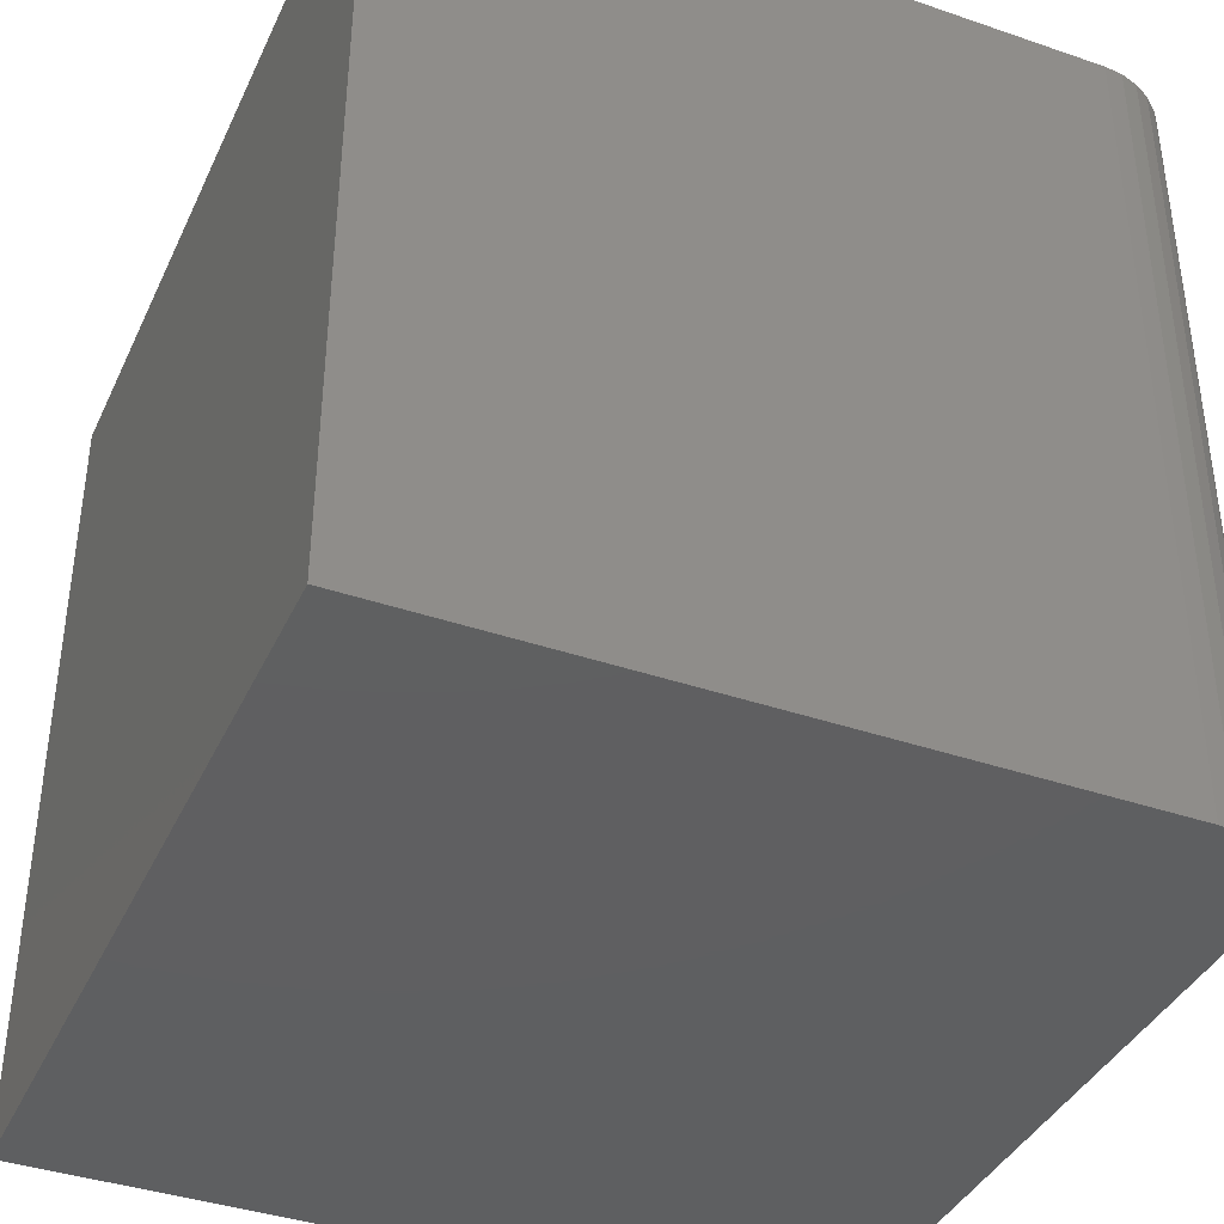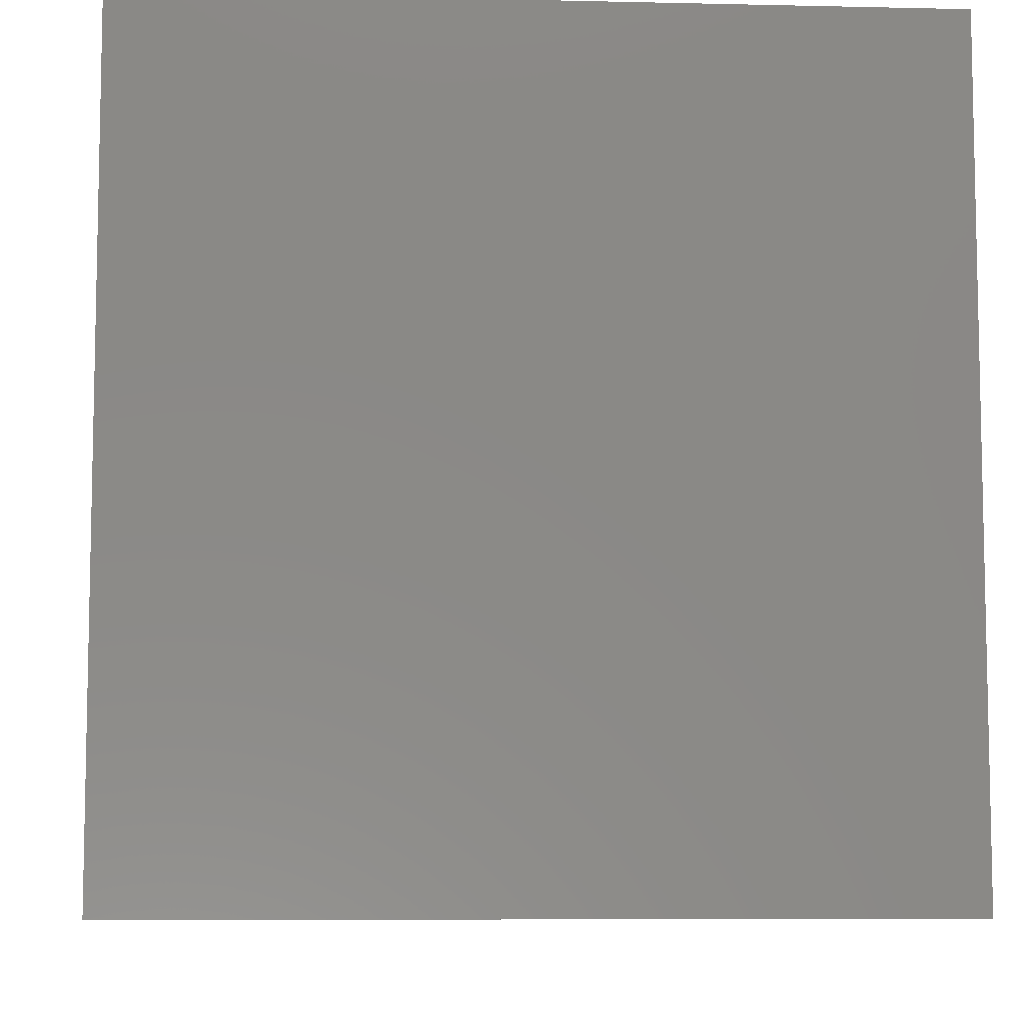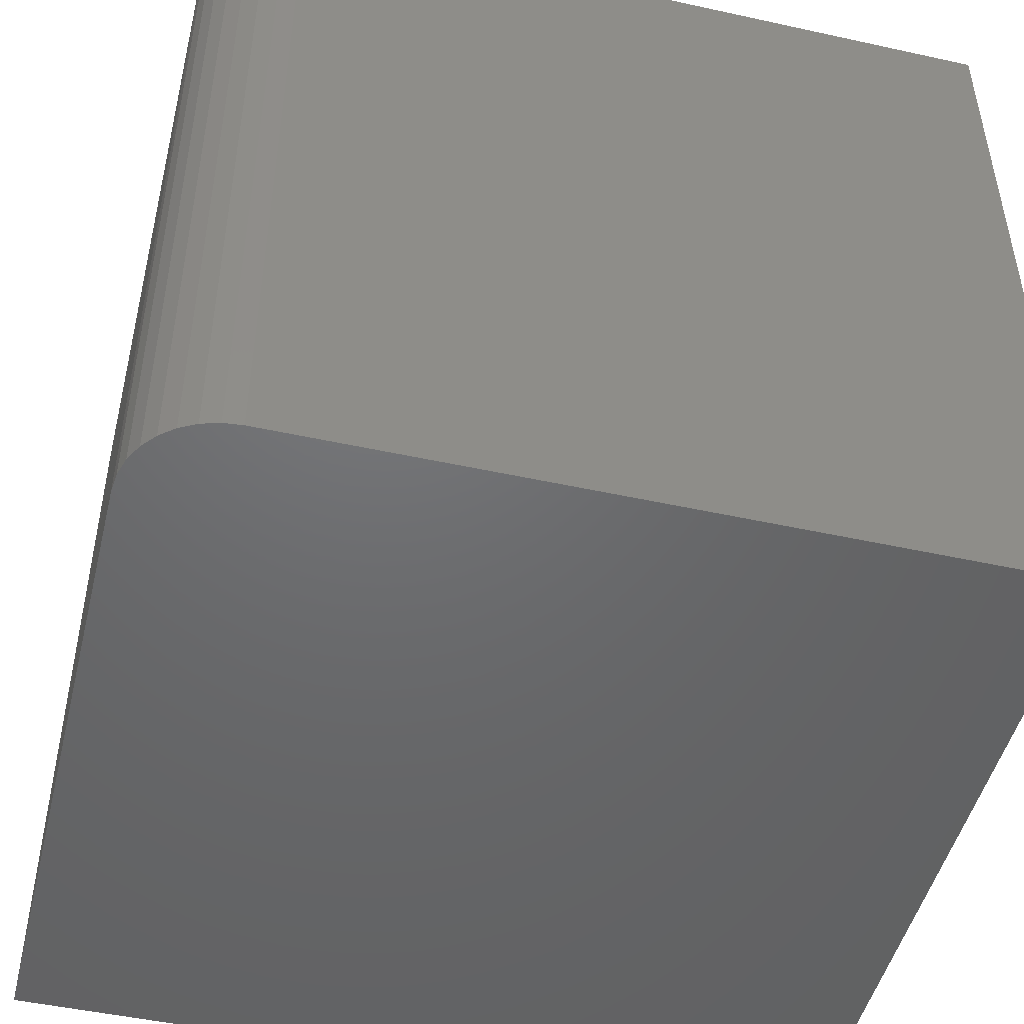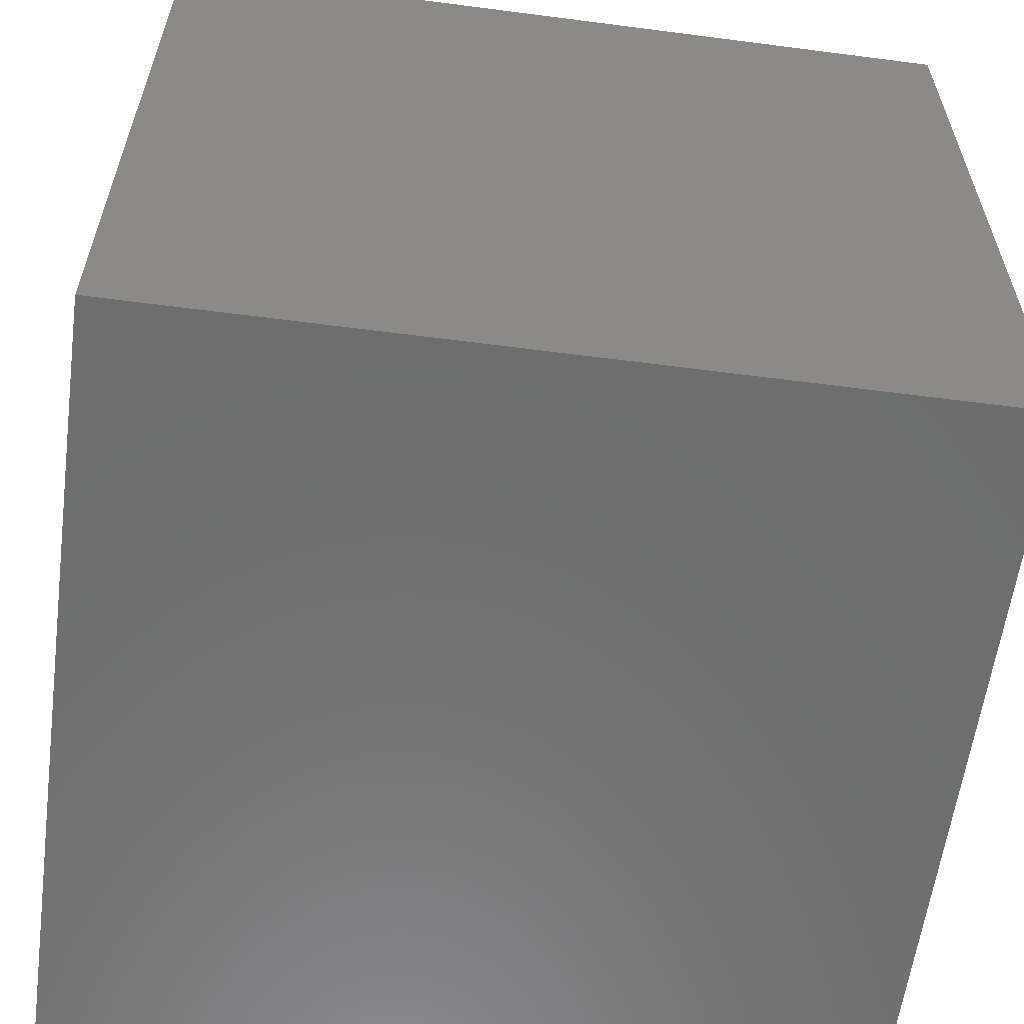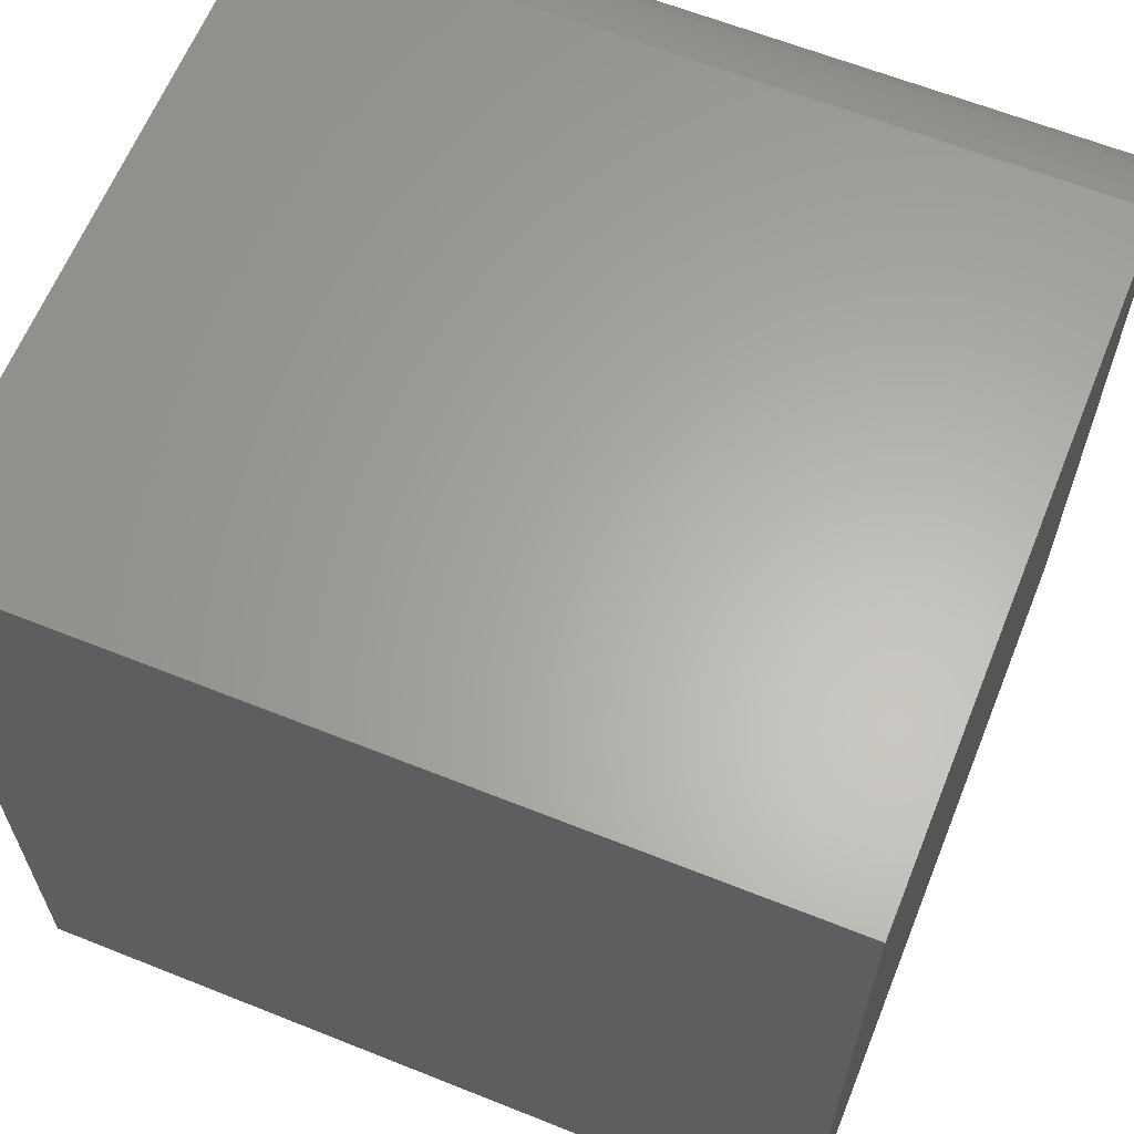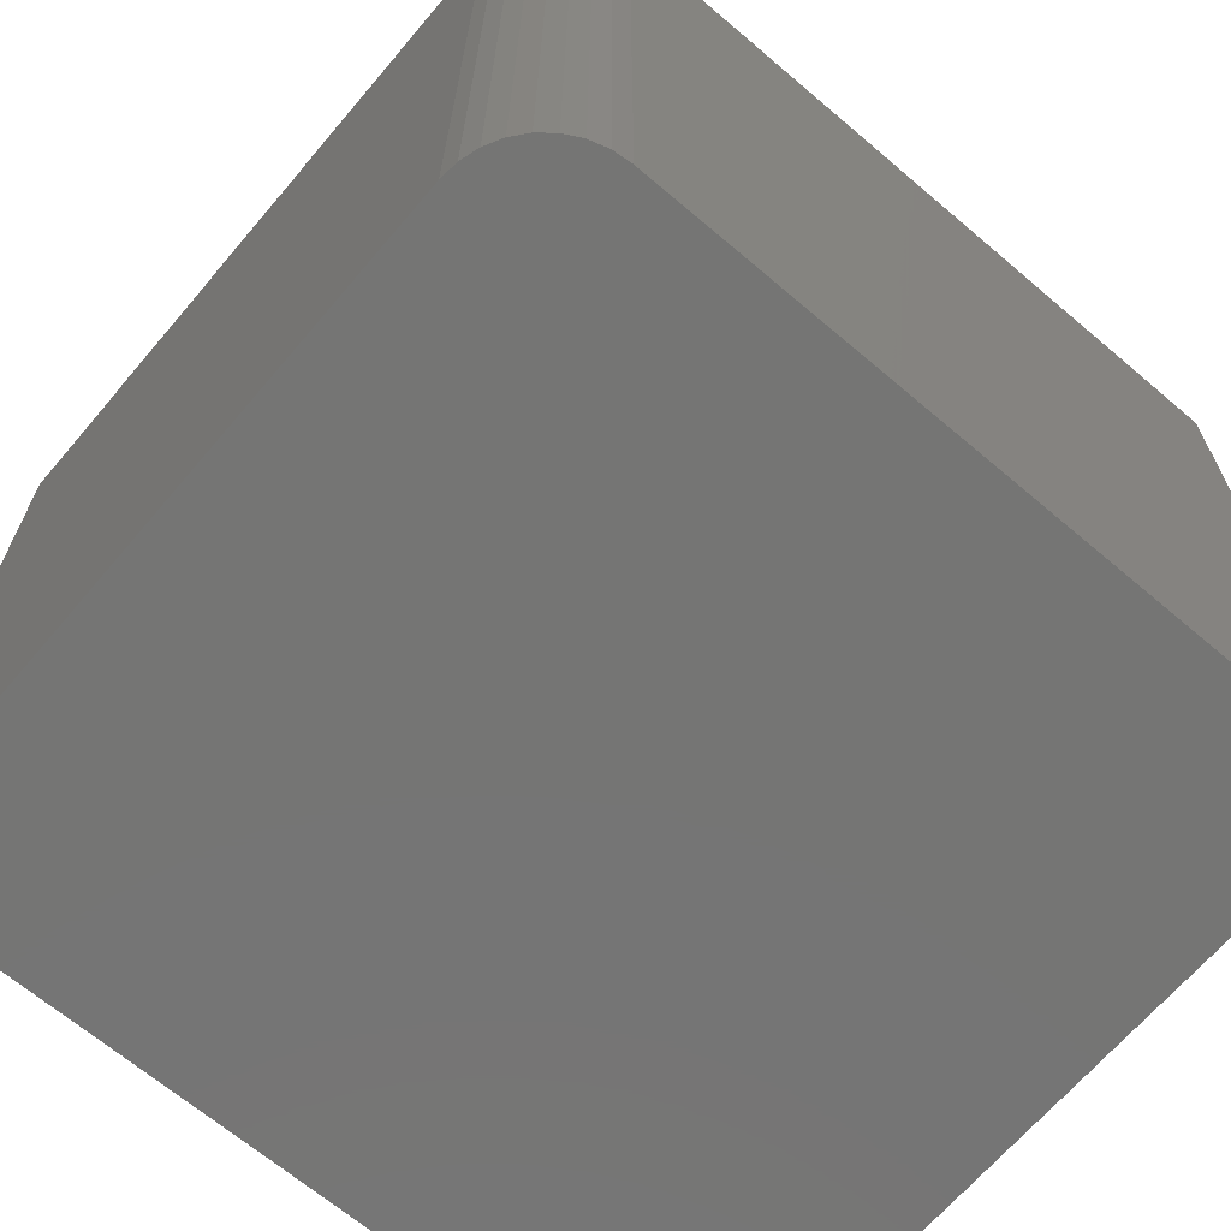
<metadata>
{"format":"stl","ext":"stl","renderer":"f3d","projection":"perspective","resolution":1024,"background":"white","views":[{"elev":-39.1,"azim":156.8,"up":"+Z"},{"elev":-7.8,"azim":-3.7,"up":"+Z"},{"elev":-48.4,"azim":-103.8,"up":"+Z"},{"elev":-59.8,"azim":82.4,"up":"+Z"},{"elev":63.1,"azim":112.0,"up":"+Y"},{"elev":-67.2,"azim":-130.4,"up":"+Z"}]}
</metadata>
<code>
# stl→obj: 24 verts, 44 faces
v -0.5625 0.75 -0.7422
v -0.5625 0.75 0.75
v 0.695 0.75 -0.7422
v 0.695 0.75 0.75
v -0.7344 0.5781 0.75
v -0.7344 0.5781 -0.7422
v -0.7344 -0.75 0.75
v -0.7344 -0.75 -0.7422
v -0.596 0.7467 0.75
v 0.695 -0.75 0.75
v -0.6283 0.7369 0.75
v -0.658 0.721 0.75
v -0.684 0.6997 0.75
v -0.7054 0.6736 0.75
v -0.7213 0.6439 0.75
v -0.7311 0.6117 0.75
v -0.7311 0.6117 -0.7422
v -0.7213 0.6439 -0.7422
v -0.7054 0.6736 -0.7422
v -0.684 0.6997 -0.7422
v -0.658 0.721 -0.7422
v -0.6283 0.7369 -0.7422
v -0.596 0.7467 -0.7422
v 0.695 -0.75 -0.7422
f 1 2 3
f 3 2 4
f 5 6 7
f 7 6 8
f 2 9 4
f 5 7 10
f 5 10 4
f 5 4 9
f 5 9 11
f 5 11 12
f 5 12 13
f 5 13 14
f 5 14 15
f 5 15 16
f 6 17 18
f 6 18 19
f 6 19 20
f 6 20 21
f 6 21 22
f 6 22 23
f 6 23 1
f 6 1 3
f 6 3 24
f 6 24 8
f 2 1 9
f 9 1 23
f 9 23 11
f 11 23 22
f 11 22 12
f 12 22 21
f 12 21 13
f 13 21 20
f 13 20 14
f 14 20 19
f 14 19 15
f 15 19 18
f 15 18 16
f 16 18 17
f 16 17 5
f 5 17 6
f 8 24 7
f 7 24 10
f 3 4 24
f 24 4 10

</code>
